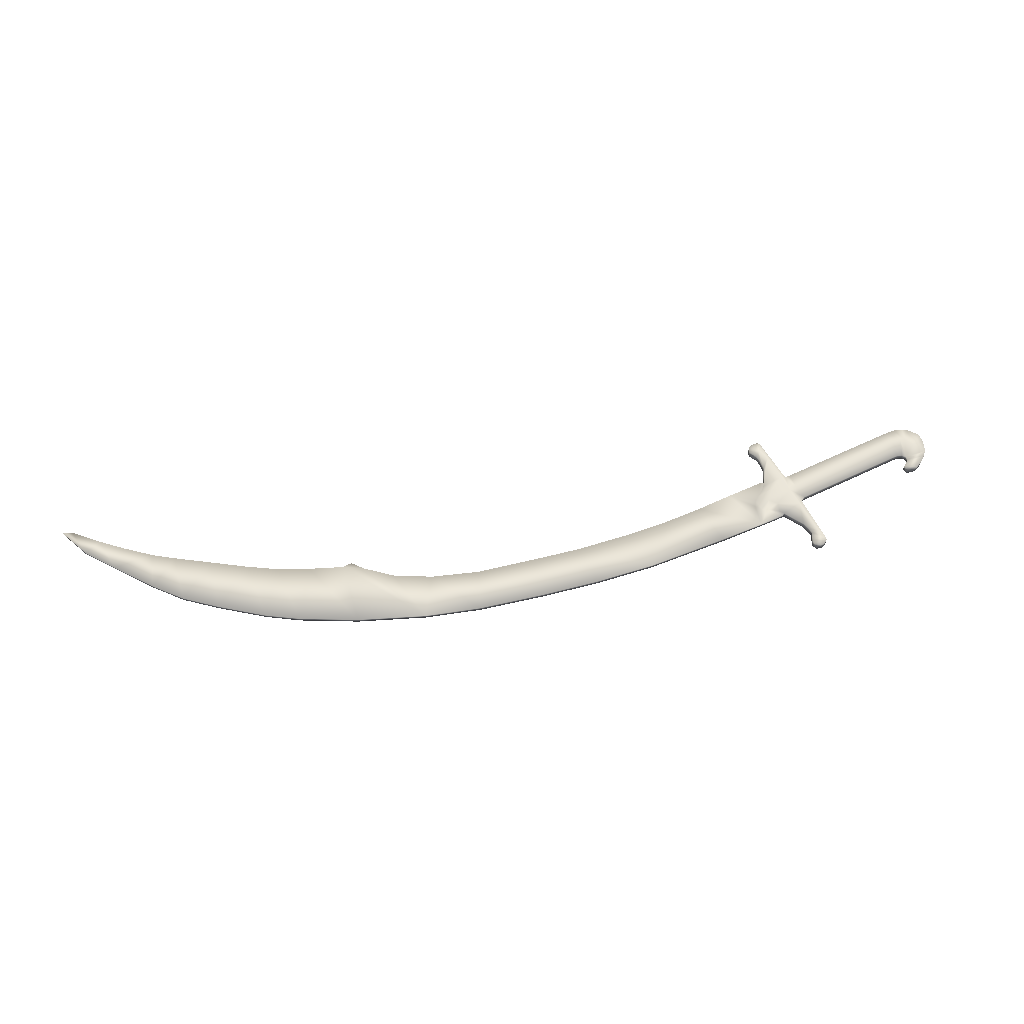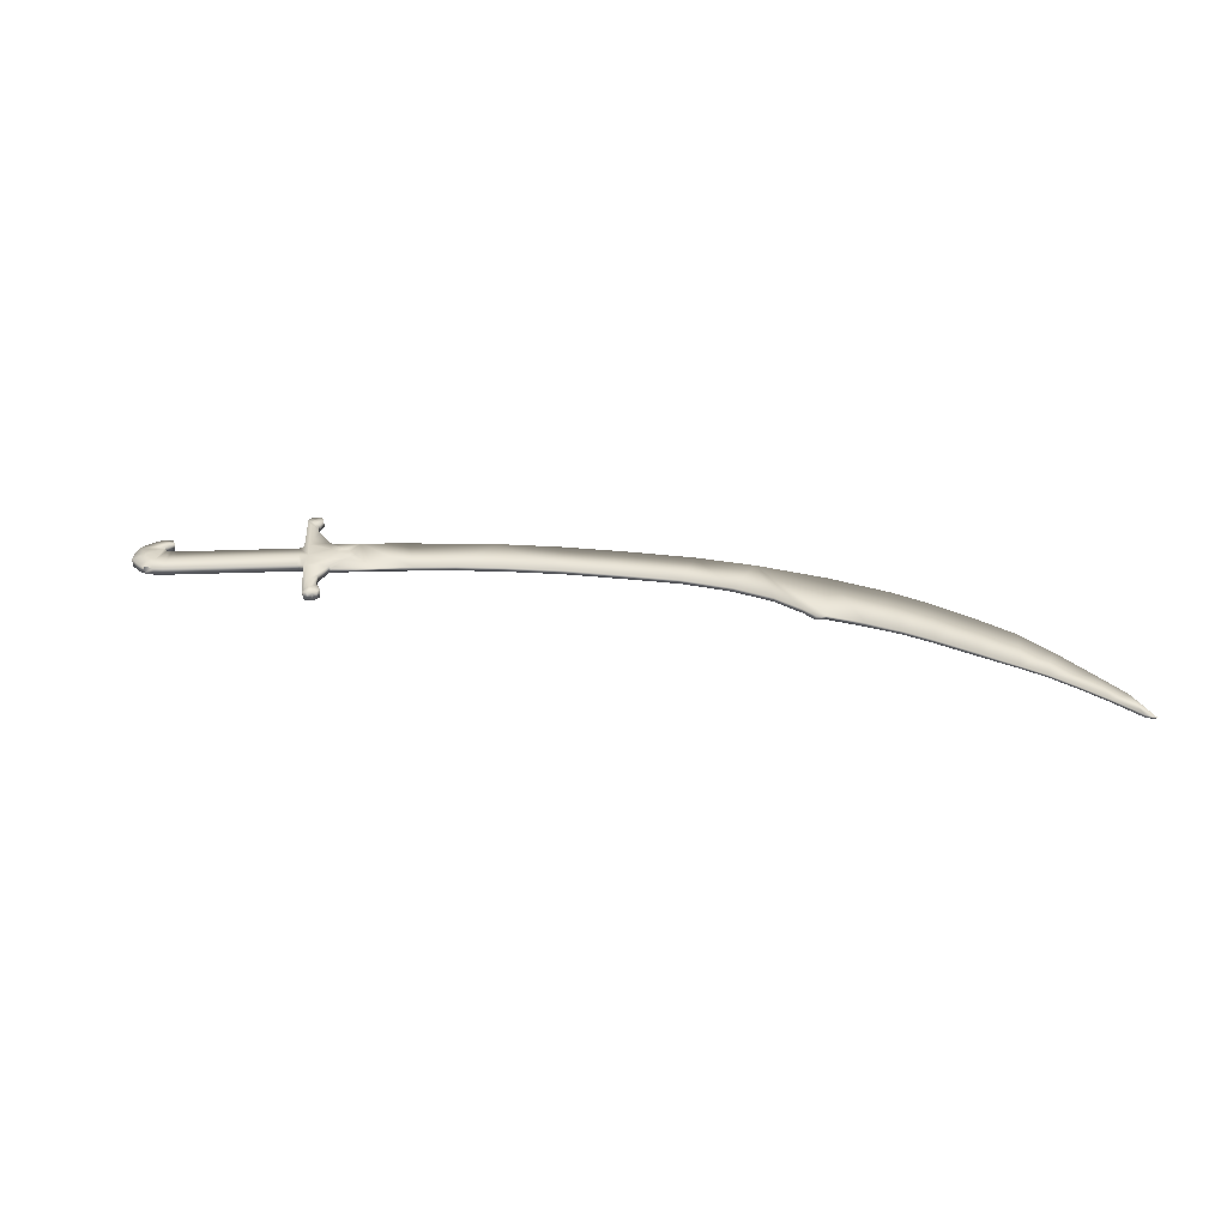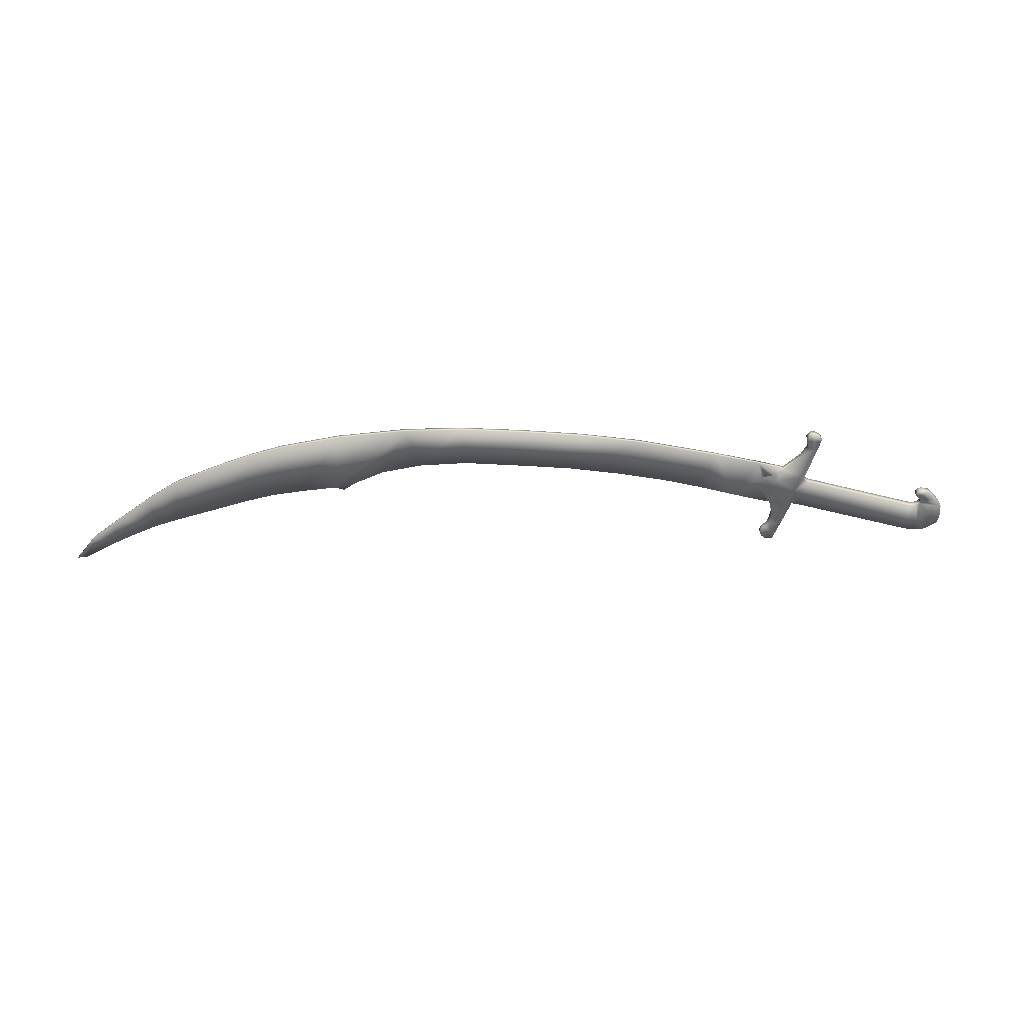
<metadata>
{"format":"obj","ext":"obj","renderer":"f3d","projection":"perspective","resolution":1024,"background":"white","views":[{"elev":60.4,"azim":155.3,"up":"+Y"},{"elev":32.2,"azim":-1.5,"up":"+Y"},{"elev":-52.7,"azim":166.0,"up":"+Y"}]}
</metadata>
<code>
o Plane_Plane
v -9.166 0.1606 -0.7564
v -9.065 0.1606 -0.8264
v -9.099 0.1606 -0.9398
v -9.232 0.1606 -0.6968
v -9.247 0.1606 -0.6126
v -9.175 0.1606 -0.5401
v -9.066 0.1606 -0.5039
v -8.944 0.1606 -0.5021
v -6.486 0.1606 -0.5696
v -6.374 0.1606 -0.6325
v -6.4 0.1606 -1.723
v -6.392 0.1606 -1.785
v -6.337 0.1606 -1.828
v -6.27 0.1606 -1.856
v -6.202 0.1606 -1.861
v -6.123 0.1606 -1.842
v -6.086 0.1606 -1.774
v -6.072 0.1606 -1.704
v -6.104 0.1606 -1.631
v -6.136 0.1606 -1.558
v -6.176 0.1606 -1.486
v -6.155 0.1606 -1.366
v -6.113 0.1606 -1.197
v -5.837 0.1606 -0.7599
v -5.775 0.1606 -0.6796
v -5.661 0.1606 -0.5748
v -5.52 0.1606 -0.5073
v -5.411 0.1606 -0.4393
v -5.305 0.1606 -0.3085
v -5.398 0.1606 -0.1726
v -5.503 0.1606 -0.0991
v -5.64 0.1606 -0.02449
v -5.749 0.1606 0.08599
v -5.807 0.1606 0.1694
v -5.993 0.1606 0.5202
v -6.009 0.1606 0.7651
v -5.987 0.1606 0.882
v -5.93 0.1606 0.9578
v -5.9 0.1606 1.042
v -5.907 0.1606 1.121
v -5.955 0.1606 1.173
v -6.04 0.1606 1.219
v -6.136 0.1606 1.208
v -6.187 0.1606 1.208
v -6.238 0.1606 1.154
v -6.24 0.1606 1.103
v -6.25 0.1606 1.001
v -6.335 0.1606 0.09856
v -6.456 0.1606 0.08602
v -8.94 0.1606 0.1501
v -9.172 0.1606 0.1528
v -9.356 0.1606 0.1432
v -9.553 0.1606 0.08687
v -9.553 0.1606 0.08687
v -9.649 0.1606 0.02497
v -9.837 0.1606 -0.2069
v -9.83 0.1606 -0.4142
v -9.749 0.1606 -0.6622
v -9.645 0.1606 -0.7669
v -9.499 0.1606 -0.88
v -9.329 0.1606 -0.9718
v -9.19 0.1606 -0.9679
v 8.882 0.2158 4.449
v 9.374 0.2158 5.099
v 9.697 0.2158 5.824
v 8.242 0.2158 3.625
v 7.708 0.2052 3.03
v 7.058 0.2052 2.503
v 6.166 0.2052 1.85
v 5.487 0.1967 1.44
v 4.29 0.1967 0.8573
v 2.857 0.1967 0.3126
v 1.656 0.1967 -0.02741
v 0.205 0.1967 -0.3176
v -1.093 0.1967 -0.5345
v -2.412 0.1967 -0.6865
v -4.228 0.1967 -0.7655
v -5.226 0.1967 -0.7826
v -5.78 0.1967 -0.7845
v 9.49 0.2158 5.744
v 8.985 0.2158 5.248
v 8.522 0.2158 4.838
v 7.995 0.2158 4.407
v 7.546 0.2158 4.107
v 6.832 0.2052 3.653
v 6.08 0.2052 3.18
v 5.475 0.2052 2.833
v 4.809 0.1967 2.534
v 4.087 0.1967 2.254
v 3.883 0.1967 2.269
v 3.658 0.1967 2.011
v 3.119 0.1967 1.564
v 2.331 0.1967 1.168
v 1.304 0.1967 0.8365
v 0.009683 0.1967 0.593
v -1.049 0.1967 0.4062
v -2.235 0.1967 0.2709
v -3.227 0.1967 0.2005
v -4.077 0.1967 0.1885
v -4.904 0.1967 0.2065
v -5.742 0.1967 0.2094
v -9.166 0.318 -0.7564
v -9.065 0.318 -0.8264
v -9.099 0.318 -0.9398
v -9.232 0.318 -0.6968
v -9.247 0.318 -0.6126
v -9.175 0.318 -0.5401
v -9.066 0.318 -0.5039
v -8.944 0.318 -0.5021
v -6.486 0.318 -0.5696
v -6.374 0.318 -0.6325
v -6.4 0.318 -1.723
v -6.392 0.318 -1.785
v -6.337 0.318 -1.828
v -6.27 0.318 -1.856
v -6.202 0.318 -1.861
v -6.123 0.318 -1.842
v -6.086 0.318 -1.774
v -6.072 0.318 -1.704
v -6.104 0.318 -1.631
v -6.136 0.318 -1.558
v -6.176 0.318 -1.486
v -6.155 0.318 -1.366
v -6.113 0.318 -1.197
v -5.837 0.318 -0.7599
v -5.775 0.318 -0.6796
v -5.661 0.318 -0.5748
v -5.52 0.318 -0.5073
v -5.411 0.318 -0.4393
v -5.305 0.318 -0.3085
v -5.398 0.318 -0.1726
v -5.503 0.318 -0.0991
v -5.64 0.318 -0.02449
v -5.749 0.318 0.08599
v -5.807 0.318 0.1694
v -5.993 0.318 0.5202
v -6.009 0.318 0.7651
v -5.987 0.318 0.882
v -5.93 0.318 0.9578
v -5.9 0.318 1.042
v -5.907 0.318 1.121
v -5.955 0.318 1.173
v -6.04 0.318 1.219
v -6.136 0.318 1.208
v -6.187 0.318 1.208
v -6.238 0.318 1.154
v -6.24 0.318 1.103
v -6.25 0.318 1.001
v -6.335 0.318 0.09856
v -6.456 0.318 0.08602
v -8.94 0.318 0.1501
v -9.172 0.318 0.1528
v -9.356 0.318 0.1432
v -9.553 0.318 0.08687
v -9.553 0.318 0.08687
v -9.649 0.318 0.02497
v -9.837 0.318 -0.2069
v -9.83 0.318 -0.4142
v -9.749 0.318 -0.6622
v -9.645 0.318 -0.7669
v -9.499 0.318 -0.88
v -9.329 0.318 -0.9718
v -9.19 0.318 -0.9679
v -6.432 0.3484 -0.2589
v -8.939 0.3484 -0.145
v -9.12 0.3484 -0.1297
v -9.343 0.3484 -0.1686
v -9.454 0.3484 -0.1988
v -9.571 0.3484 -0.3874
v -9.571 0.1299 -0.3874
v -9.454 0.1299 -0.1988
v -9.343 0.1299 -0.1686
v -9.12 0.1299 -0.1297
v -8.939 0.1299 -0.145
v -6.432 0.1299 -0.2589
v -6.262 0.1299 -0.2756
v -6.252 0.1299 0.1223
v -6.287 0.1299 -0.6808
v -6.325 0.1299 -1.501
v -6.233 0.1299 -1.717
v -6.202 0.1299 0.7208
v -6.105 0.1299 0.983
v -5.653 0.08176 -0.3241
v -5.873 0.1121 -0.08548
v -5.812 0.1121 -0.48
v -5.812 0.3546 -0.48
v -5.873 0.3546 -0.08548
v -5.653 0.3849 -0.3241
v -6.105 0.3367 0.983
v -6.202 0.3367 0.7208
v -6.325 0.3367 -1.501
v -6.287 0.3367 -0.6808
v -6.252 0.3367 0.1223
v -6.262 0.3367 -0.2756
v 8.882 0.2702 4.449
v 9.374 0.2702 5.099
v 9.697 0.2702 5.824
v 8.242 0.2702 3.625
v 7.708 0.2809 3.03
v 7.058 0.2809 2.503
v 6.166 0.2809 1.85
v 5.487 0.2894 1.44
v 4.29 0.2894 0.8573
v 2.857 0.2894 0.3126
v 1.656 0.2894 -0.02741
v 0.205 0.2894 -0.3176
v -1.093 0.2894 -0.5345
v -2.412 0.2894 -0.6865
v -4.228 0.2894 -0.7655
v -5.226 0.2894 -0.7826
v -5.78 0.2894 -0.7845
v 9.49 0.2702 5.744
v 8.985 0.2702 5.248
v 8.522 0.2702 4.838
v 7.995 0.2702 4.407
v 7.546 0.2702 4.107
v 6.832 0.2809 3.653
v 6.08 0.2809 3.18
v 5.475 0.2809 2.833
v 4.809 0.2894 2.534
v 4.087 0.2894 2.254
v 3.883 0.2894 2.269
v 3.658 0.2894 2.011
v 3.119 0.2894 1.564
v 2.331 0.2894 1.168
v 1.304 0.2894 0.8365
v 0.009683 0.2894 0.593
v -1.049 0.2894 0.4062
v -2.235 0.2894 0.2709
v -3.227 0.2894 0.2005
v -4.077 0.2894 0.1885
v -4.904 0.2894 0.2065
v -5.742 0.2894 0.2094
f 102 1 2 103
f 3 104 103 2
f 4 1 102 105
f 4 105 106 5
f 6 5 106 107
f 6 107 108 7
f 8 7 108 109
f 9 8 109 110
f 9 110 111 10
f 10 111 112 11
f 12 11 112 113
f 12 113 114 13
f 14 13 114 115
f 15 14 115 116
f 15 116 117 16
f 17 16 117 118
f 18 17 118 119
f 18 119 120 19
f 20 19 120 121
f 21 20 121 122
f 21 122 123 22
f 23 22 123 124
f 24 23 124 125
f 25 24 125 126
f 25 126 127 26
f 27 128 127 26
f 27 28 129 128
f 29 28 129 130
f 30 131 132 31
f 31 132 133 32
f 33 32 133 134
f 33 134 135 34
f 35 34 135 136
f 36 35 136 137
f 36 137 138 37
f 38 37 138 139
f 39 38 139 140
f 39 140 141 40
f 41 40 141 142
f 41 142 143 42
f 43 42 143 144
f 43 144 145 44
f 45 44 145 146
f 45 146 147 46
f 47 46 147 148
f 48 47 148 149
f 48 149 150 49
f 30 29 130 131
f 50 49 150 151
f 51 50 151 152
f 52 51 152 153
f 53 52 153 154
f 54 53 154 155
f 55 54 155 156
f 56 55 156 157
f 57 56 157 158
f 58 57 158 159
f 59 58 159 160
f 60 59 160 161
f 61 60 161 162
f 62 61 162 163
f 62 163 104 3
f 109 165 164 110
f 150 164 165 151
f 49 50 174 175
f 8 9 175 174
f 7 8 174 173
f 50 51 173 174
f 51 52 172 173
f 6 7 173 172
f 5 6 172 171
f 52 54 171 172
f 54 55 170 171
f 55 56 57 170
f 5 171 170
f 5 170 57 58
f 4 5 58 59
f 1 4 59 60
f 1 60 61 2
f 2 61 62 3
f 108 166 165 109
f 151 165 166 152
f 152 166 167 153
f 153 167 168 155
f 155 168 156
f 156 168 169 157
f 107 167 166 108
f 106 168 167 107
f 106 169 168
f 157 169 158
f 158 169 159
f 106 159 169
f 105 160 159 106
f 102 161 160 105
f 102 103 162 161
f 103 104 163 162
f 28 29 183 185
f 29 30 183
f 30 31 32 183
f 32 33 184 183
f 26 28 185
f 176 183 184 177
f 176 178 185 183
f 48 49 175 176
f 48 176 177
f 9 10 176 175
f 10 178 176
f 47 48 177 181
f 46 47 181 182
f 44 45 46 182
f 43 44 182
f 41 42 43 182
f 39 40 41 182
f 37 38 39 182
f 36 37 182 181
f 35 36 181 177
f 34 35 177
f 33 34 177 184
f 25 26 185 178
f 24 25 178
f 23 24 178 179
f 22 23 179
f 21 22 179 180
f 19 20 21 180
f 17 18 19 180
f 15 16 17 180
f 13 14 15 180
f 12 13 180
f 11 12 180 179
f 10 11 179 178
f 149 194 164 150
f 149 193 194
f 110 164 194 111
f 111 194 192
f 111 192 191 112
f 186 192 194 188
f 187 188 194 193
f 125 192 186 126
f 124 191 192 125
f 123 191 124
f 112 191 123 122
f 112 122 121 113
f 113 121 120 114
f 114 120 119 115
f 115 119 118 116
f 116 118 117
f 126 186 127
f 127 186 128
f 128 186 188 129
f 129 188 131 130
f 131 188 187 132
f 132 187 133
f 133 187 193 134
f 134 193 135
f 135 193 190 136
f 136 190 189 137
f 137 189 138
f 138 189 140 139
f 140 189 142 141
f 142 189 144 143
f 144 189 146 145
f 146 189 147
f 147 189 190 148
f 148 190 193 149
f 64 63 195 196
f 65 64 196 197
f 66 198 195 63
f 67 199 198 66
f 68 200 199 67
f 69 201 200 68
f 70 202 201 69
f 71 203 202 70
f 72 204 203 71
f 73 205 204 72
f 74 206 205 73
f 75 207 206 74
f 76 208 207 75
f 77 209 208 76
f 78 210 209 77
f 79 211 210 78
f 80 65 197 212
f 81 80 212 213
f 82 81 213 214
f 83 82 214 215
f 84 83 215 216
f 85 84 216 217
f 86 85 217 218
f 87 86 218 219
f 88 87 219 220
f 89 88 220 221
f 90 89 221 222
f 91 90 222 223
f 92 91 223 224
f 93 92 224 225
f 94 93 225 226
f 95 94 226 227
f 96 95 227 228
f 97 96 228 229
f 98 97 229 230
f 99 98 230 231
f 100 99 231 232
f 101 100 232 233
f 34 101 233 135
f 24 125 211 79
f 64 65 80 81
f 63 64 81 82
f 63 82 83 66
f 66 83 84 67
f 67 84 85 68
f 68 85 86 69
f 69 86 87 70
f 70 87 88 71
f 71 88 89 72
f 72 89 91 92
f 89 90 91
f 72 92 93 73
f 73 93 94 74
f 74 94 95 75
f 75 95 96 76
f 76 96 97
f 76 97 98 77
f 77 98 99
f 77 99 100 78
f 29 100 30
f 29 78 100
f 28 78 29
f 27 78 28
f 26 79 78 27
f 24 79 26 25
f 30 100 31
f 32 101 34 33
f 31 100 101 32
f 196 213 212 197
f 195 214 213 196
f 195 198 215 214
f 198 199 216 215
f 199 200 217 216
f 200 201 218 217
f 201 202 219 218
f 202 203 220 219
f 203 204 221 220
f 221 223 222
f 204 224 223 221
f 204 205 225 224
f 205 206 226 225
f 206 207 227 226
f 207 208 228 227
f 208 229 228
f 208 209 230 229
f 209 210 231 230
f 210 232 231
f 130 232 210
f 129 130 210
f 130 131 232
f 128 129 210 211
f 126 127 128 211
f 125 126 211
f 131 132 232
f 132 133 233 232
f 133 134 135 233

</code>
